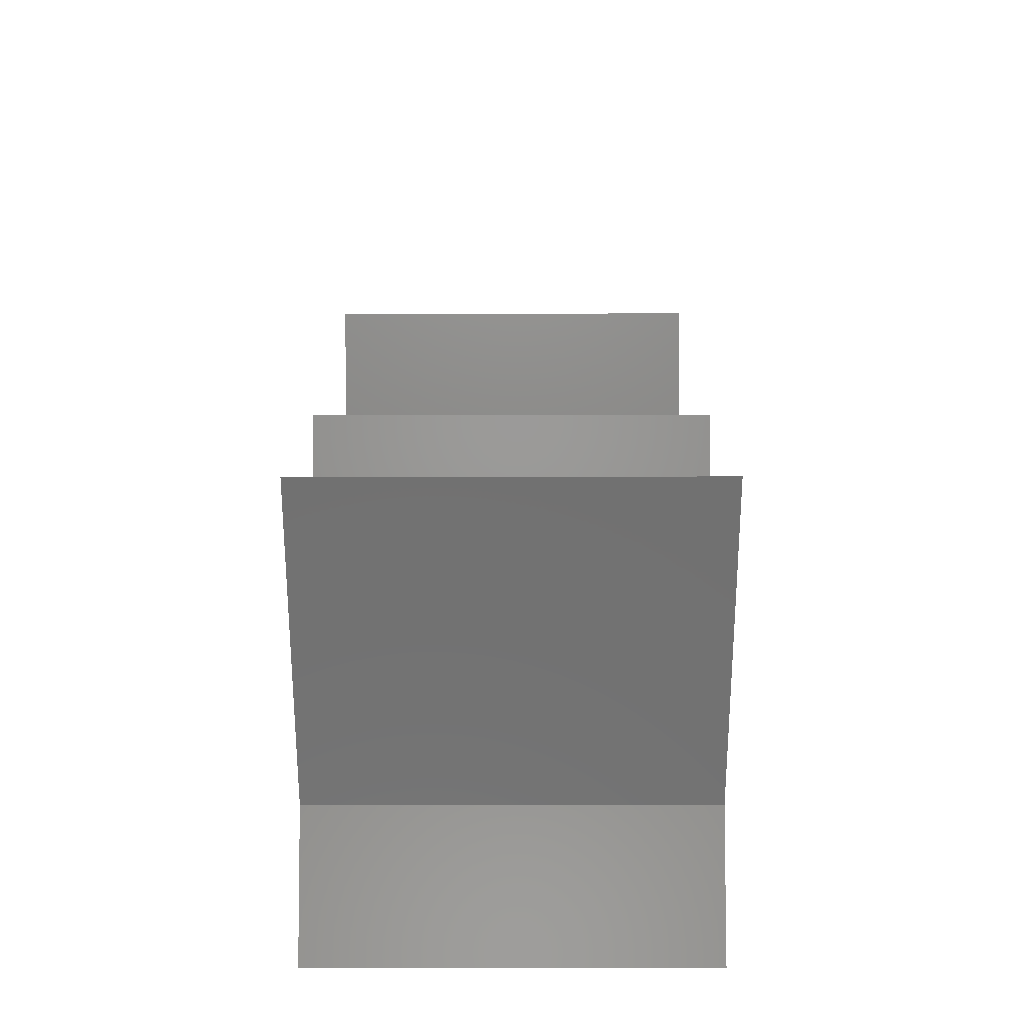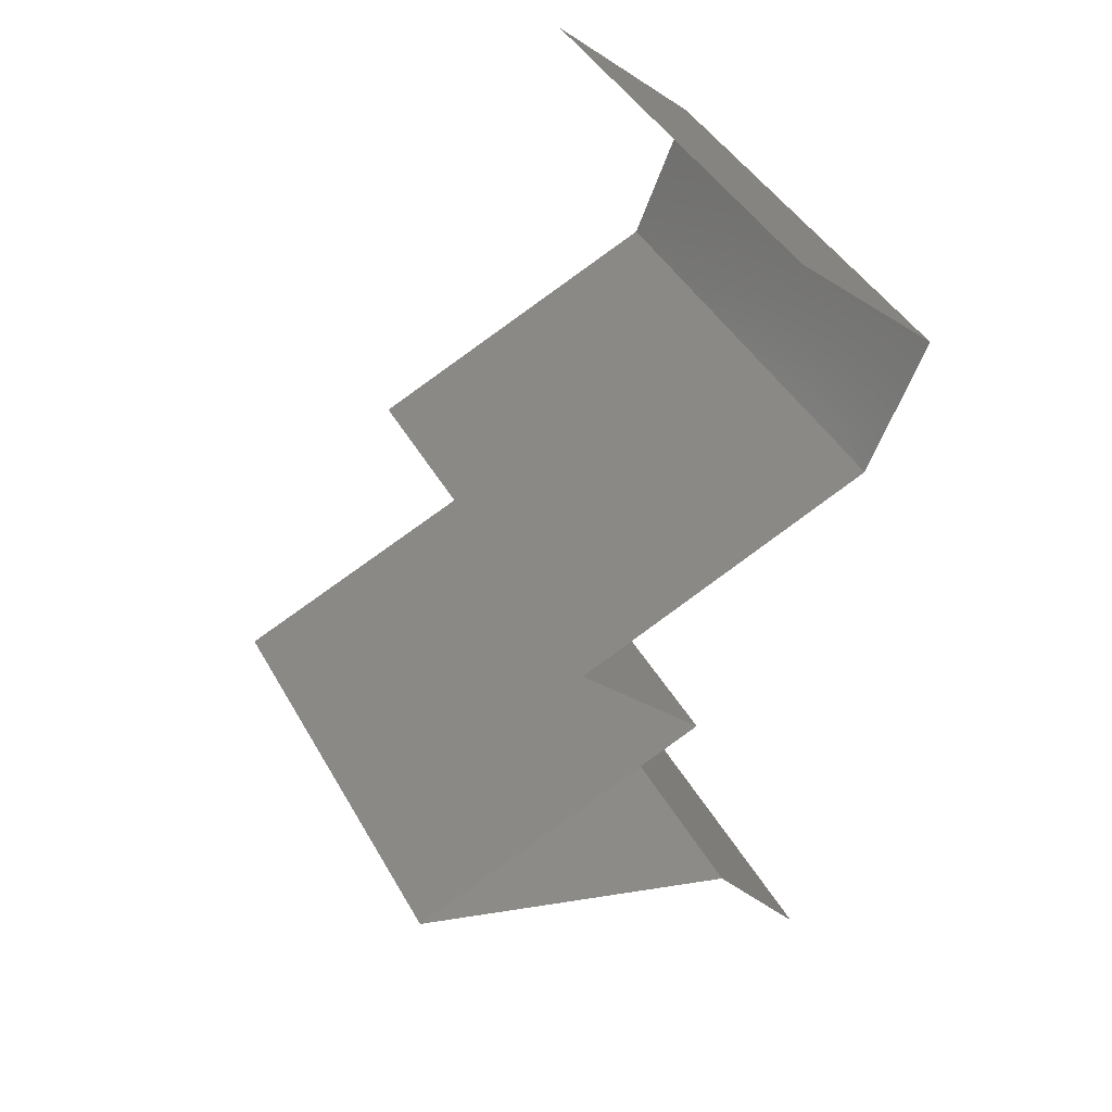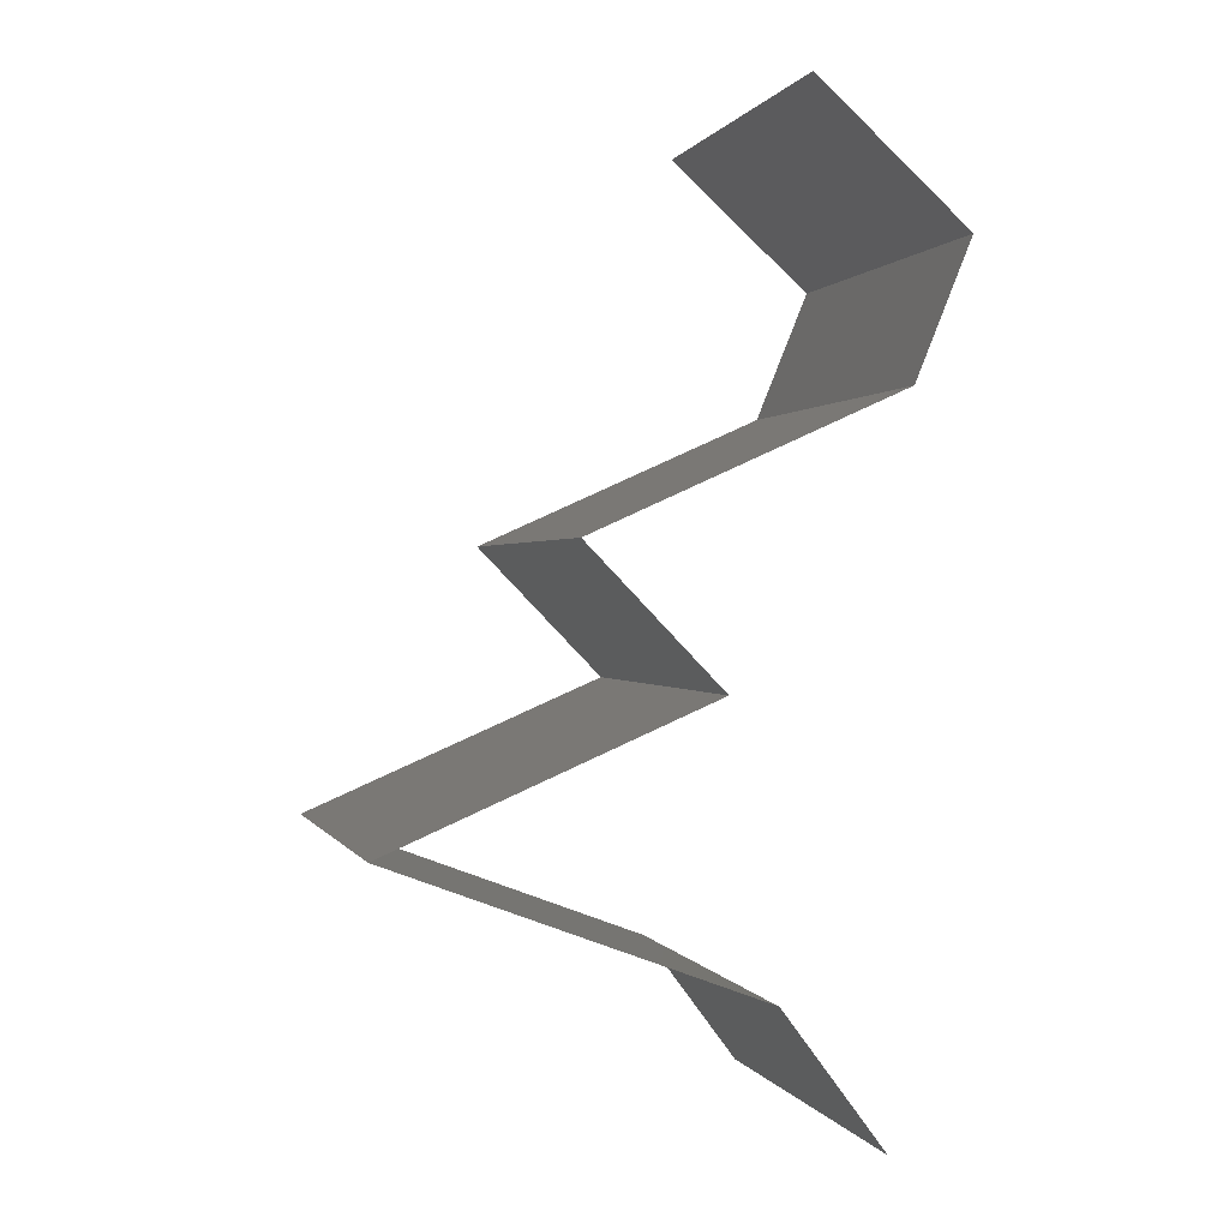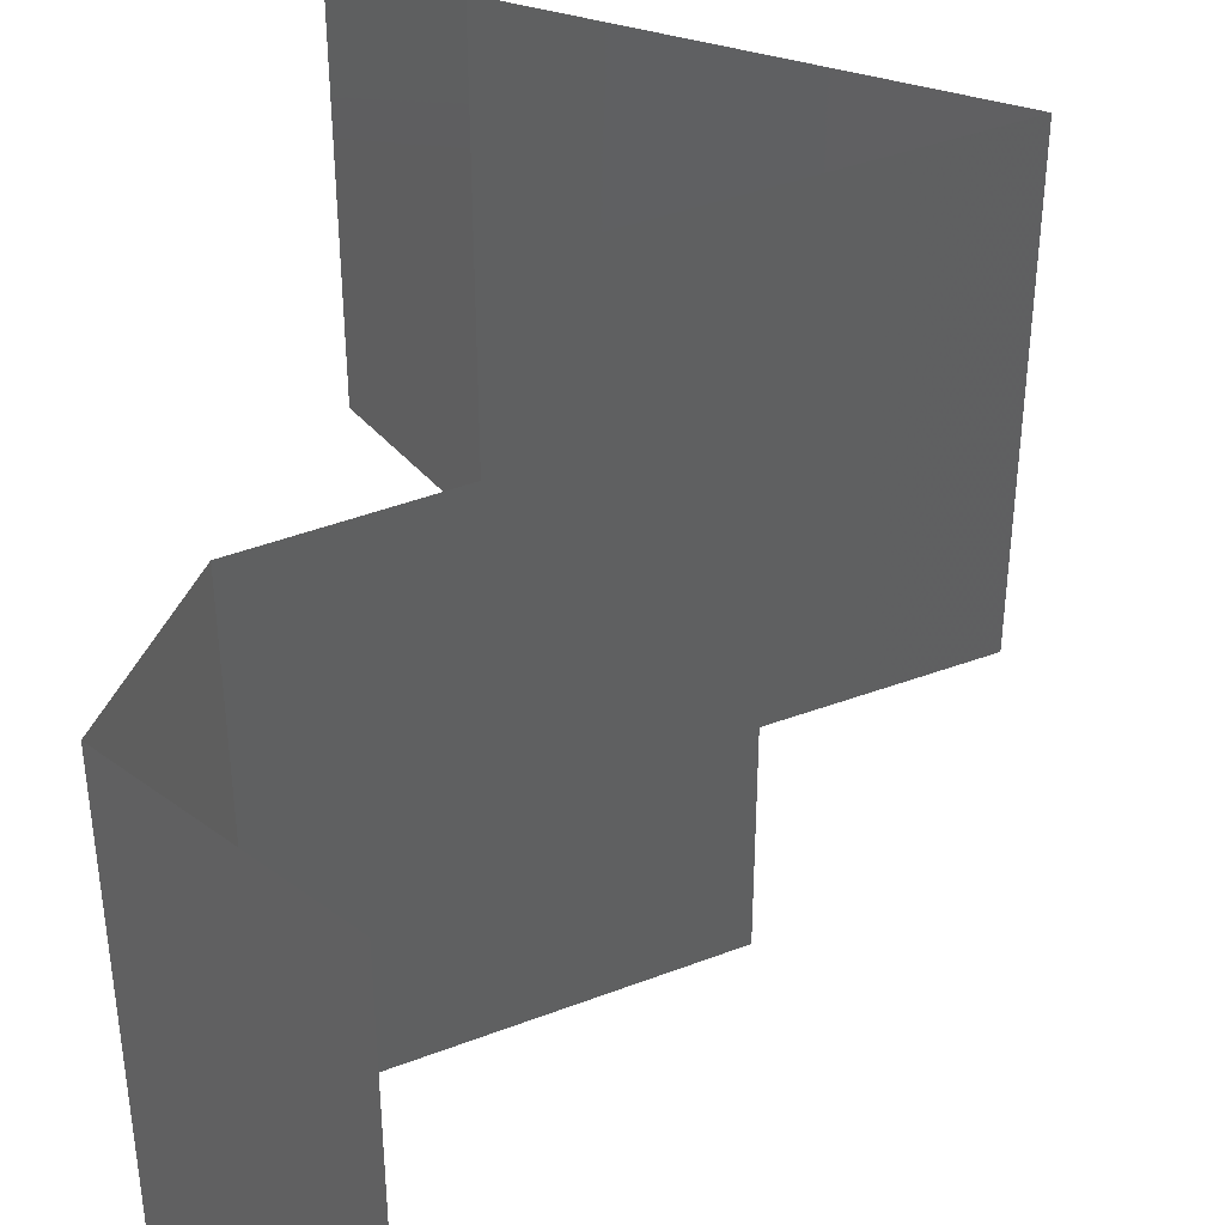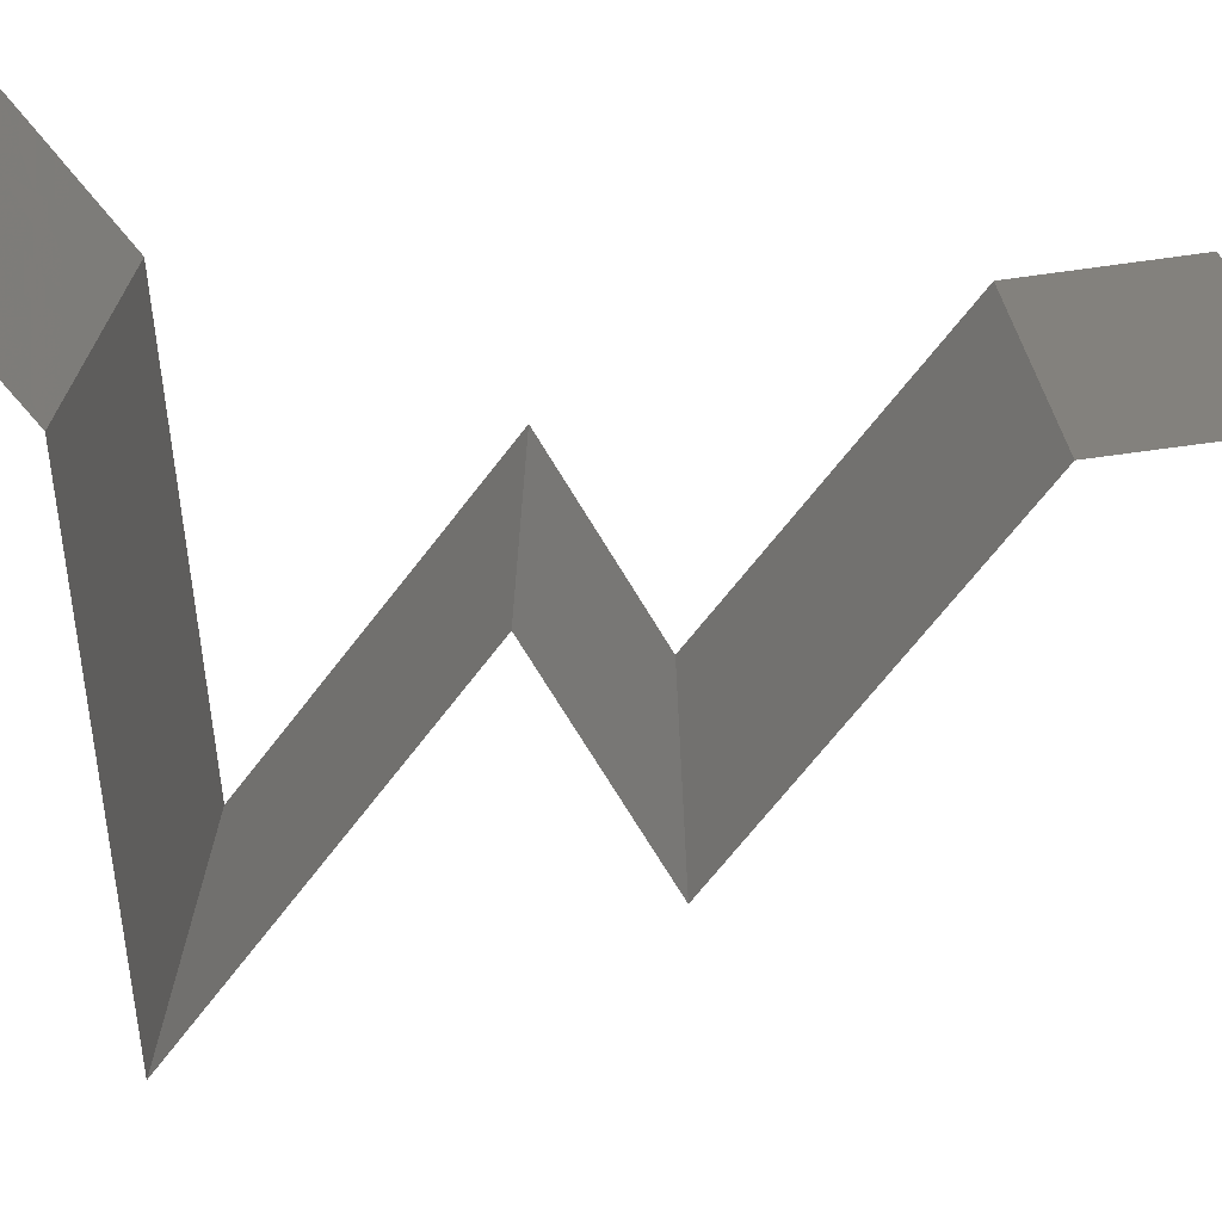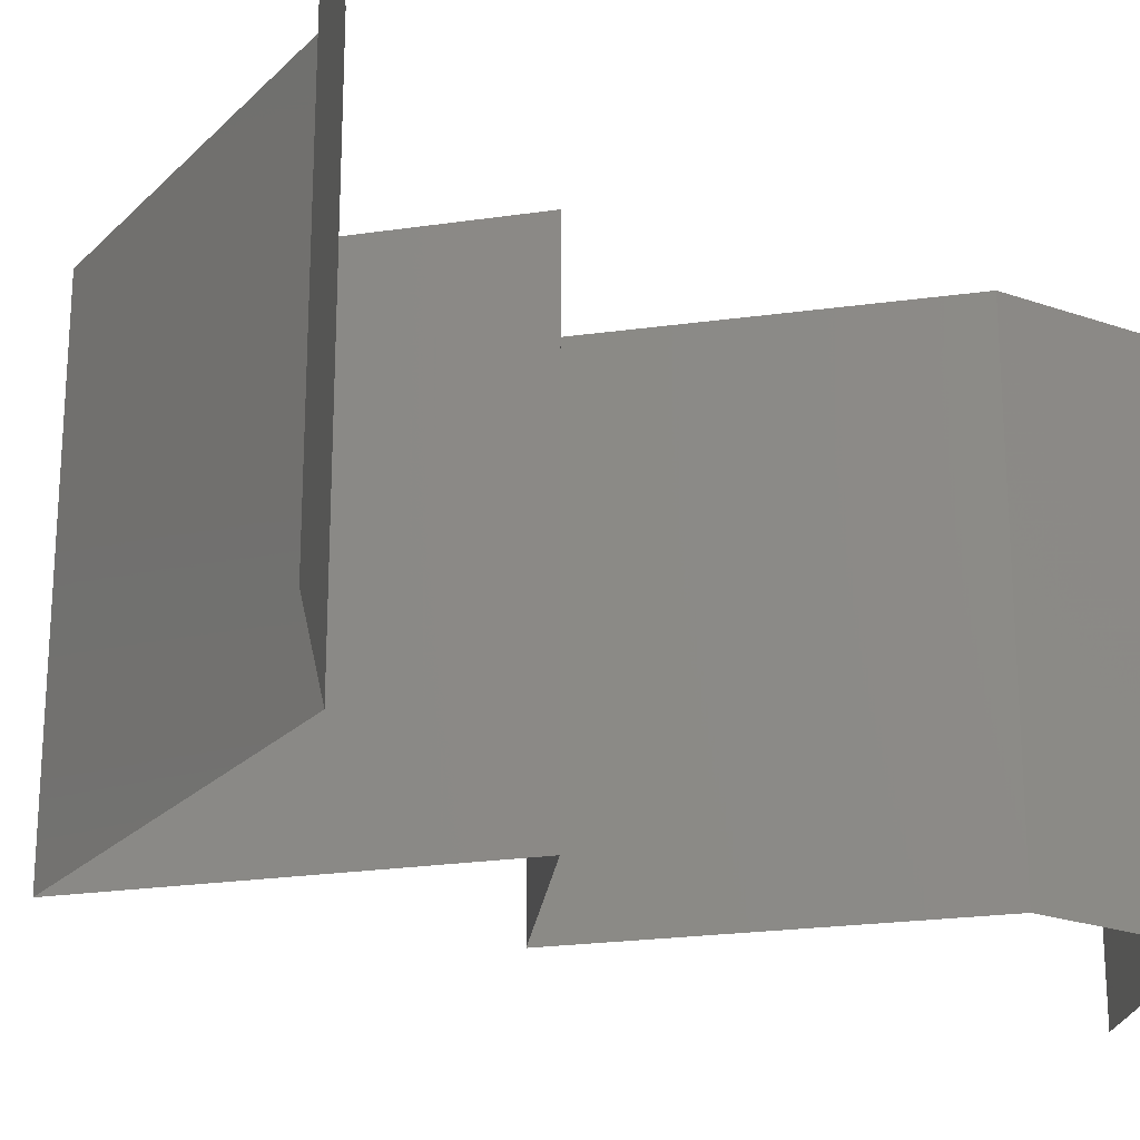
<metadata>
{"format":"stl","ext":"stl","renderer":"f3d","projection":"perspective","resolution":1024,"background":"white","views":[{"elev":-42.8,"azim":-89.9,"up":"+Y"},{"elev":43.1,"azim":-27.4,"up":"+Y"},{"elev":0.6,"azim":-14.6,"up":"+Y"},{"elev":42.3,"azim":179.4,"up":"+Z"},{"elev":-72.5,"azim":75.4,"up":"+Z"},{"elev":-23.6,"azim":37.2,"up":"+Z"}]}
</metadata>
<code>
# stl→obj: 48 verts, 70 faces
v 0.04289 0.04231 0
v 0.04289 0.04231 0.01
v 0.03955 0.04533 0.005
v 0.03621 0.04835 0.02
v 0.03621 0.04835 0.01
v 0.03955 0.04533 0.015
v 0.04289 0.04231 0.02
v 0.03621 0.04835 0
v 0.04041 0.03626 0.02
v 0.04165 0.03928 0.015
v 0.04041 0.03626 0
v 0.04165 0.03928 0.005
v 0.04041 0.03626 0.01
v 0.03368 0.03324 0
v 0.03354 0.03318 0.007474
v 0.02695 0.03022 0
v 0.02695 0.03022 0.01
v 0.0357 0.03415 0.01468
v 0.02695 0.03022 0.02
v 0.03107 0.03207 0.01459
v 0.03368 0.03324 0.02
v 0.02988 0.0272 0.015
v 0.03281 0.02417 0
v 0.03281 0.02417 0.01
v 0.02988 0.0272 0.005
v 0.03281 0.02417 0.02
v 0.02582 0.02115 0
v 0.02571 0.02111 0.007608
v 0.01882 0.01813 0
v 0.01882 0.01813 0.01
v 0.02791 0.02206 0.01463
v 0.01882 0.01813 0.02
v 0.0231 0.01998 0.01461
v 0.02582 0.02115 0.02
v 0.02684 0.01511 0
v 0.02563 0.01557 0.007636
v 0.03486 0.01209 0
v 0.03486 0.01209 0.01
v 0.03071 0.01365 0.004967
v 0.03486 0.01209 0.02
v 0.02938 0.01415 0.01366
v 0.02396 0.0162 0.0143
v 0.02684 0.01511 0.02
v 0.03935 0.006044 0
v 0.03935 0.006044 0.01
v 0.0371 0.009066 0.005
v 0.0371 0.009066 0.015
v 0.03935 0.006044 0.02
f 1 2 3
f 4 5 6
f 2 7 6
f 5 8 3
f 5 2 6
f 8 1 3
f 2 5 3
f 7 4 6
f 9 7 10
f 1 11 12
f 13 2 12
f 2 13 10
f 2 1 12
f 7 2 10
f 11 13 12
f 13 9 10
f 11 14 15
f 14 16 15
f 16 17 15
f 13 11 15
f 9 13 18
f 17 19 20
f 21 9 18
f 19 21 20
f 18 15 20
f 21 18 20
f 15 17 20
f 18 13 15
f 19 17 22
f 23 24 25
f 17 16 25
f 24 26 22
f 24 17 25
f 17 24 22
f 16 23 25
f 26 19 22
f 23 27 28
f 27 29 28
f 29 30 28
f 24 23 28
f 26 24 31
f 30 32 33
f 31 28 33
f 34 26 31
f 32 34 33
f 34 31 33
f 31 24 28
f 28 30 33
f 29 35 36
f 30 29 36
f 37 38 39
f 38 40 41
f 32 30 42
f 40 43 41
f 41 36 39
f 38 41 39
f 35 37 39
f 43 32 42
f 42 36 41
f 42 30 36
f 36 35 39
f 43 42 41
f 44 45 46
f 40 38 47
f 45 48 47
f 38 37 46
f 48 40 47
f 37 44 46
f 45 38 46
f 38 45 47

</code>
